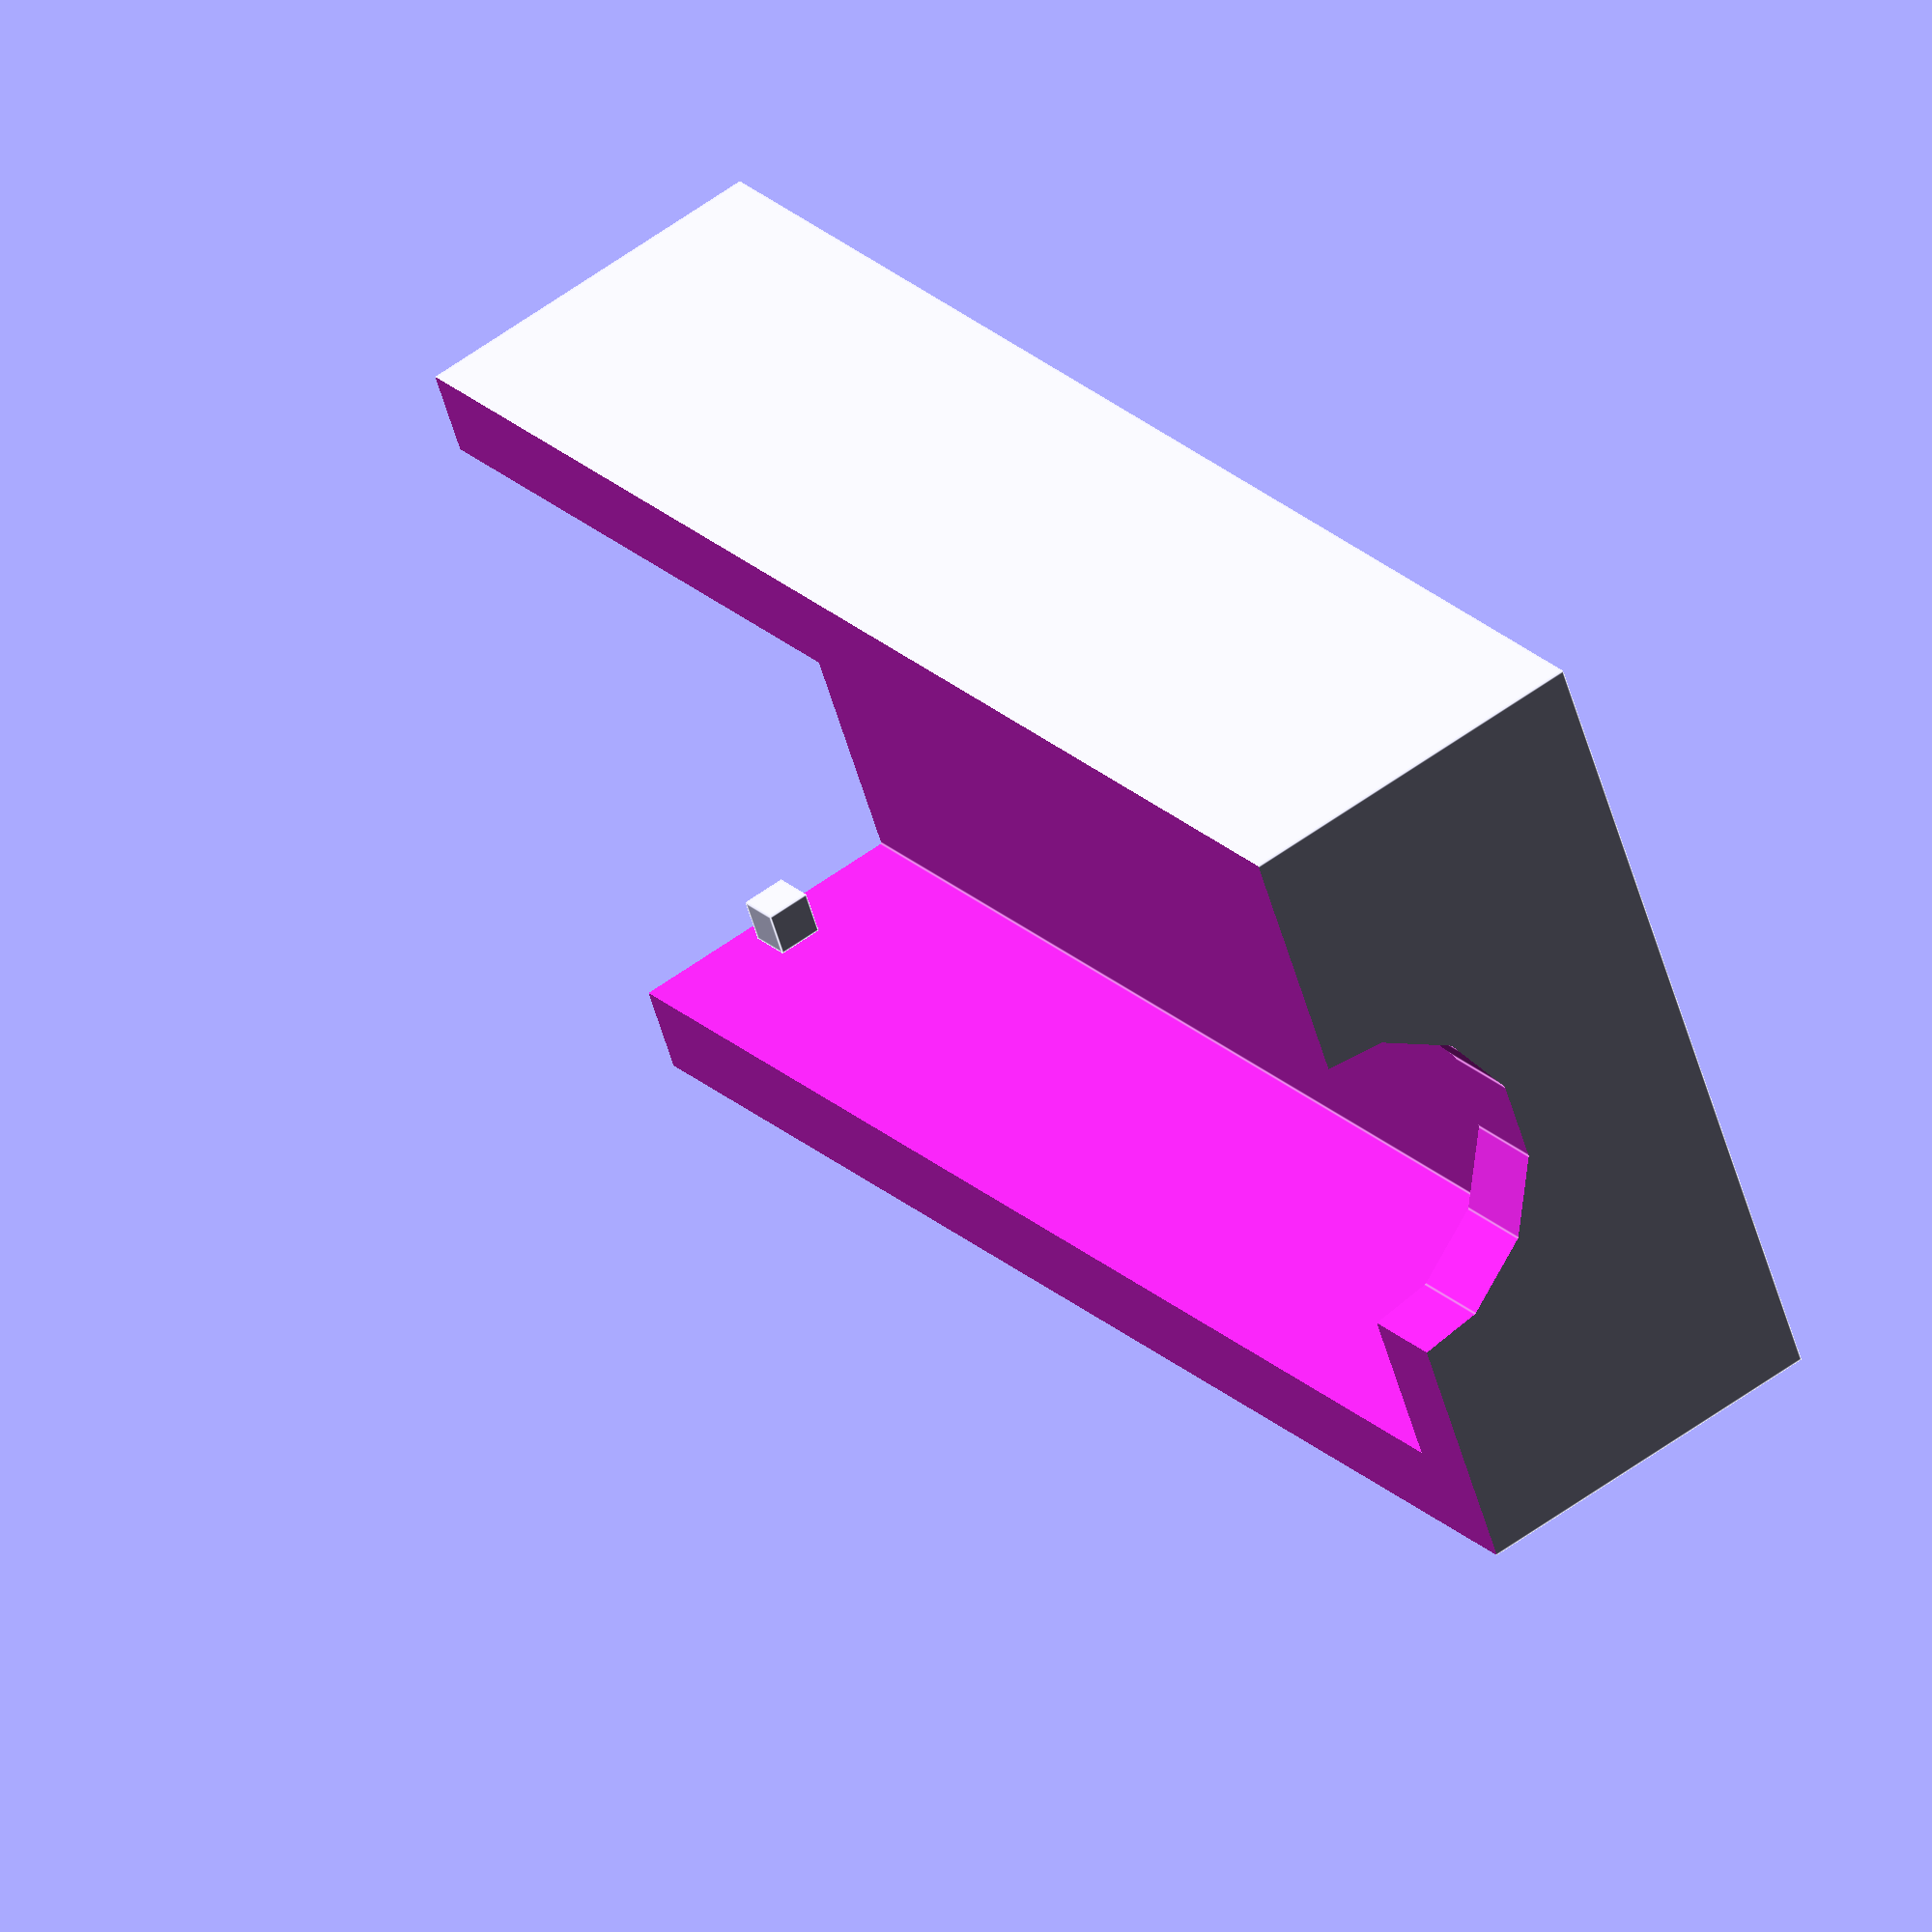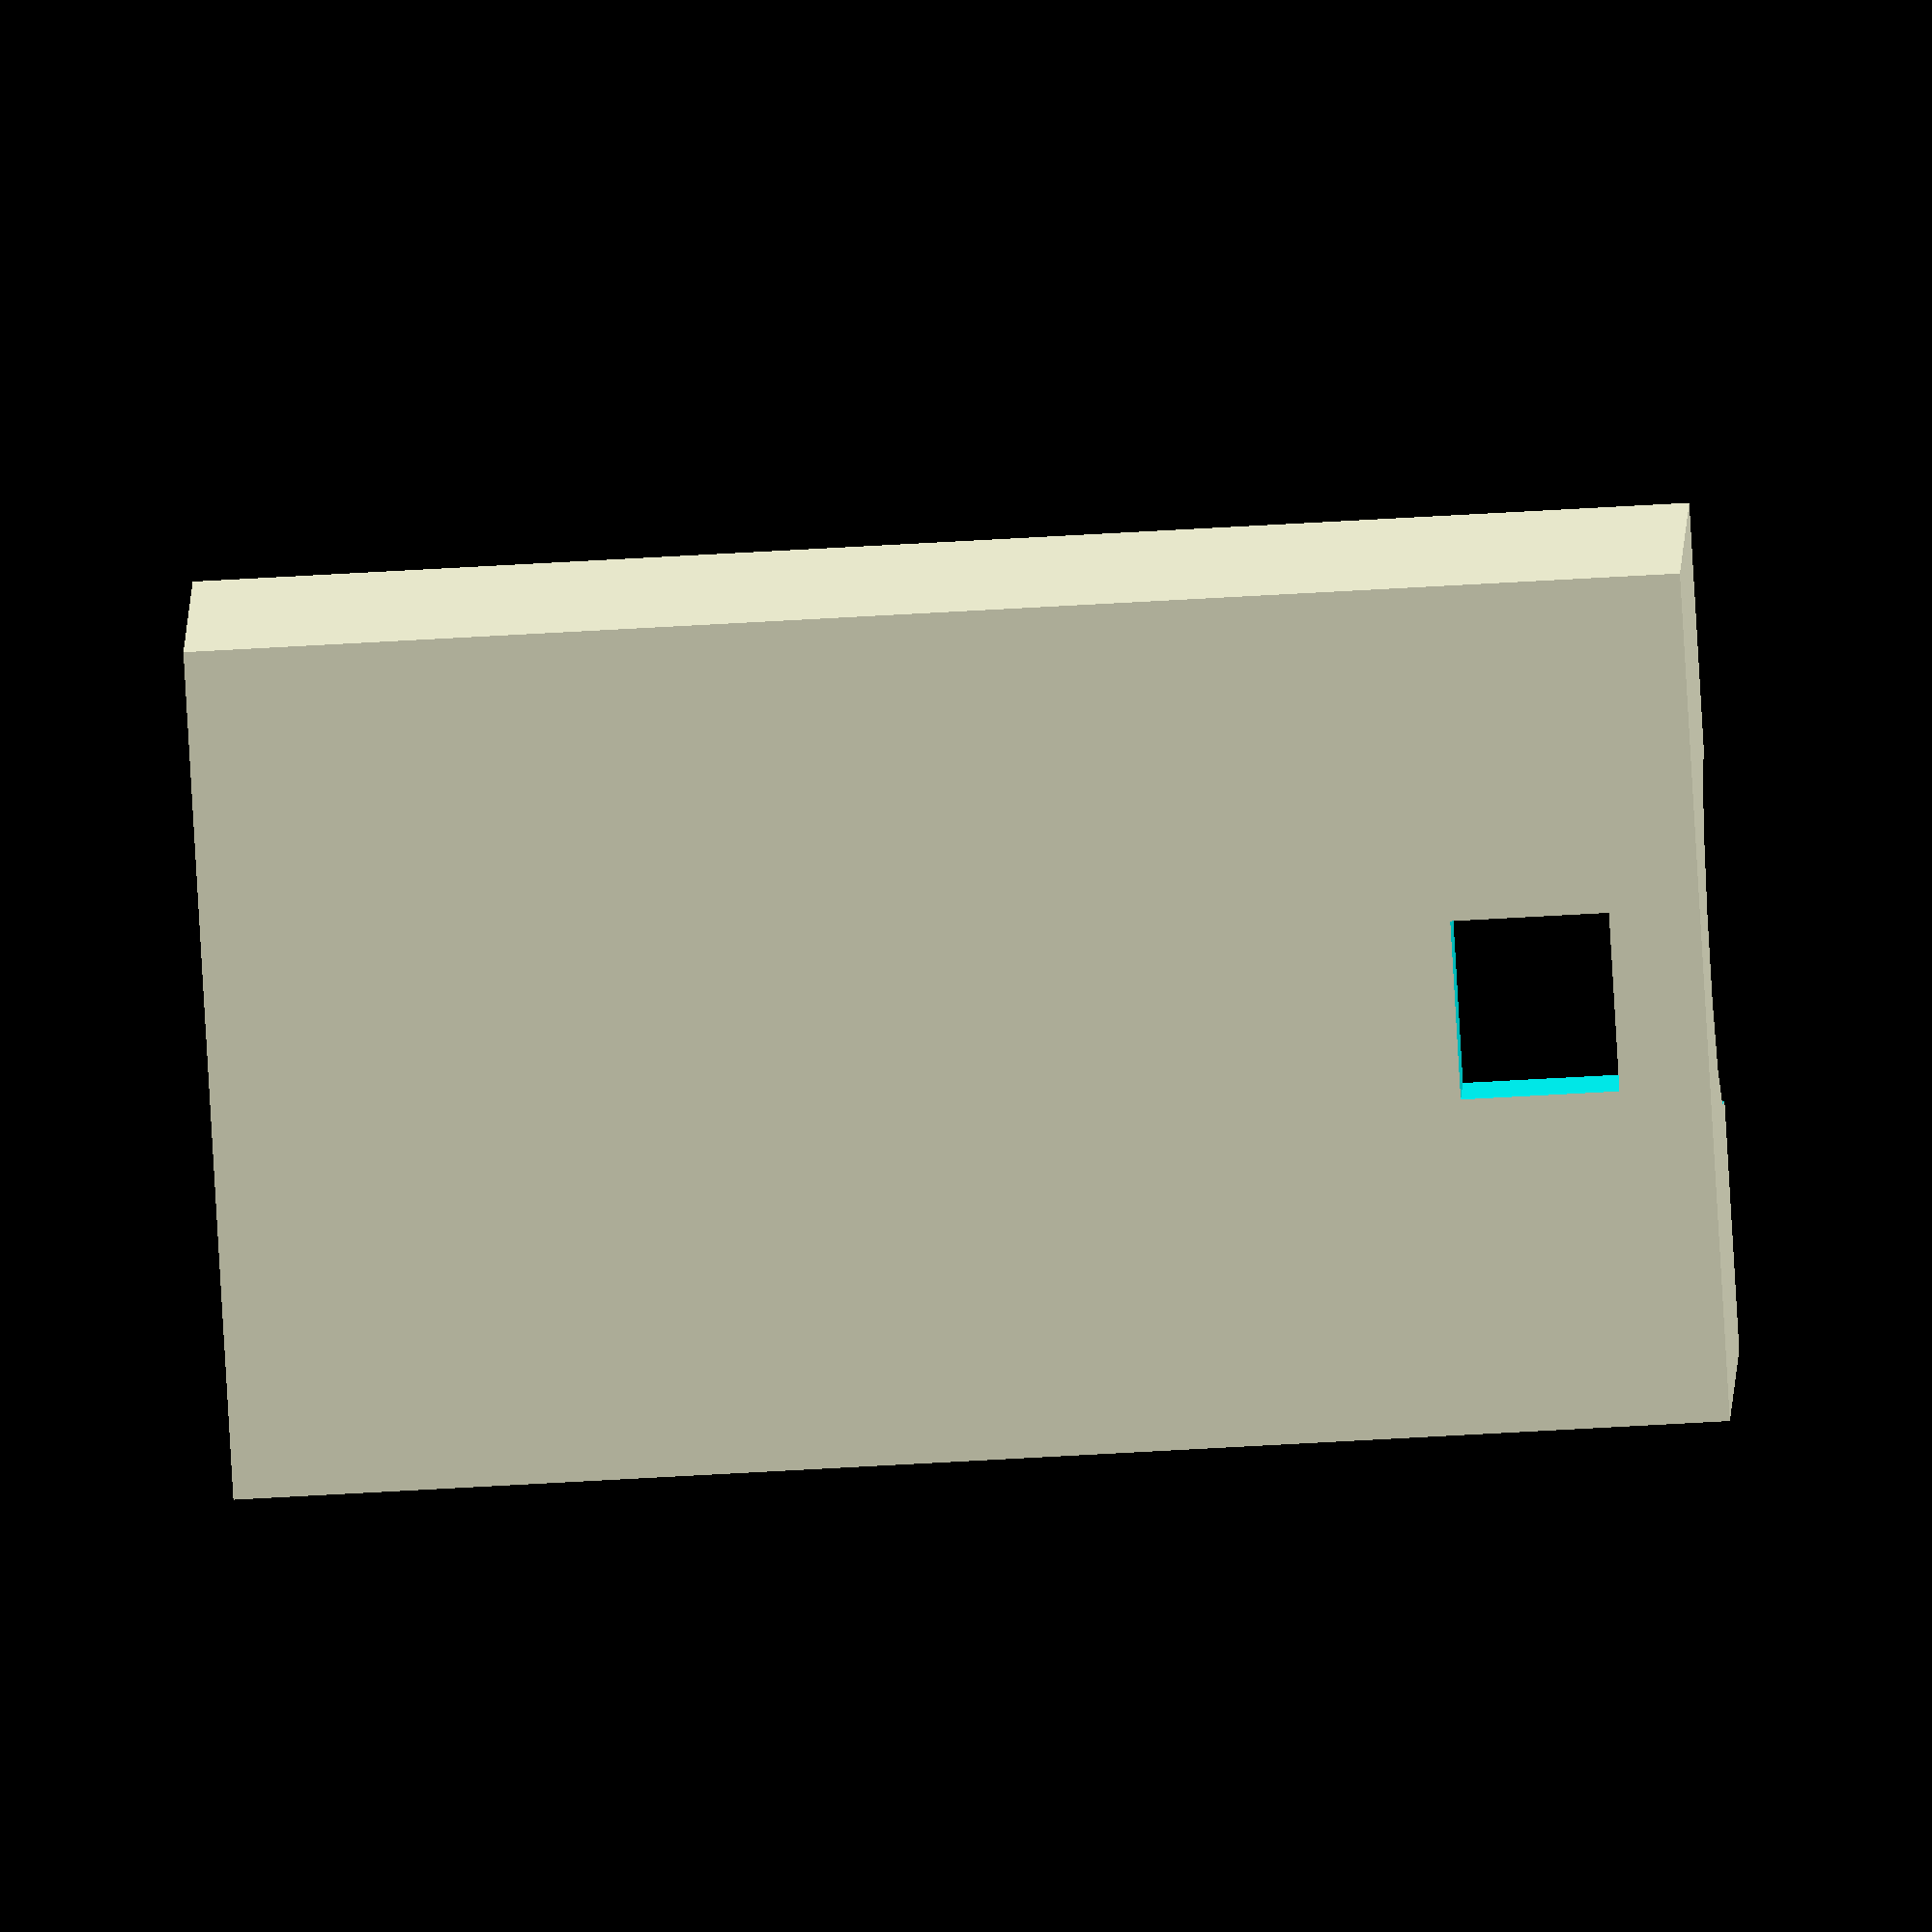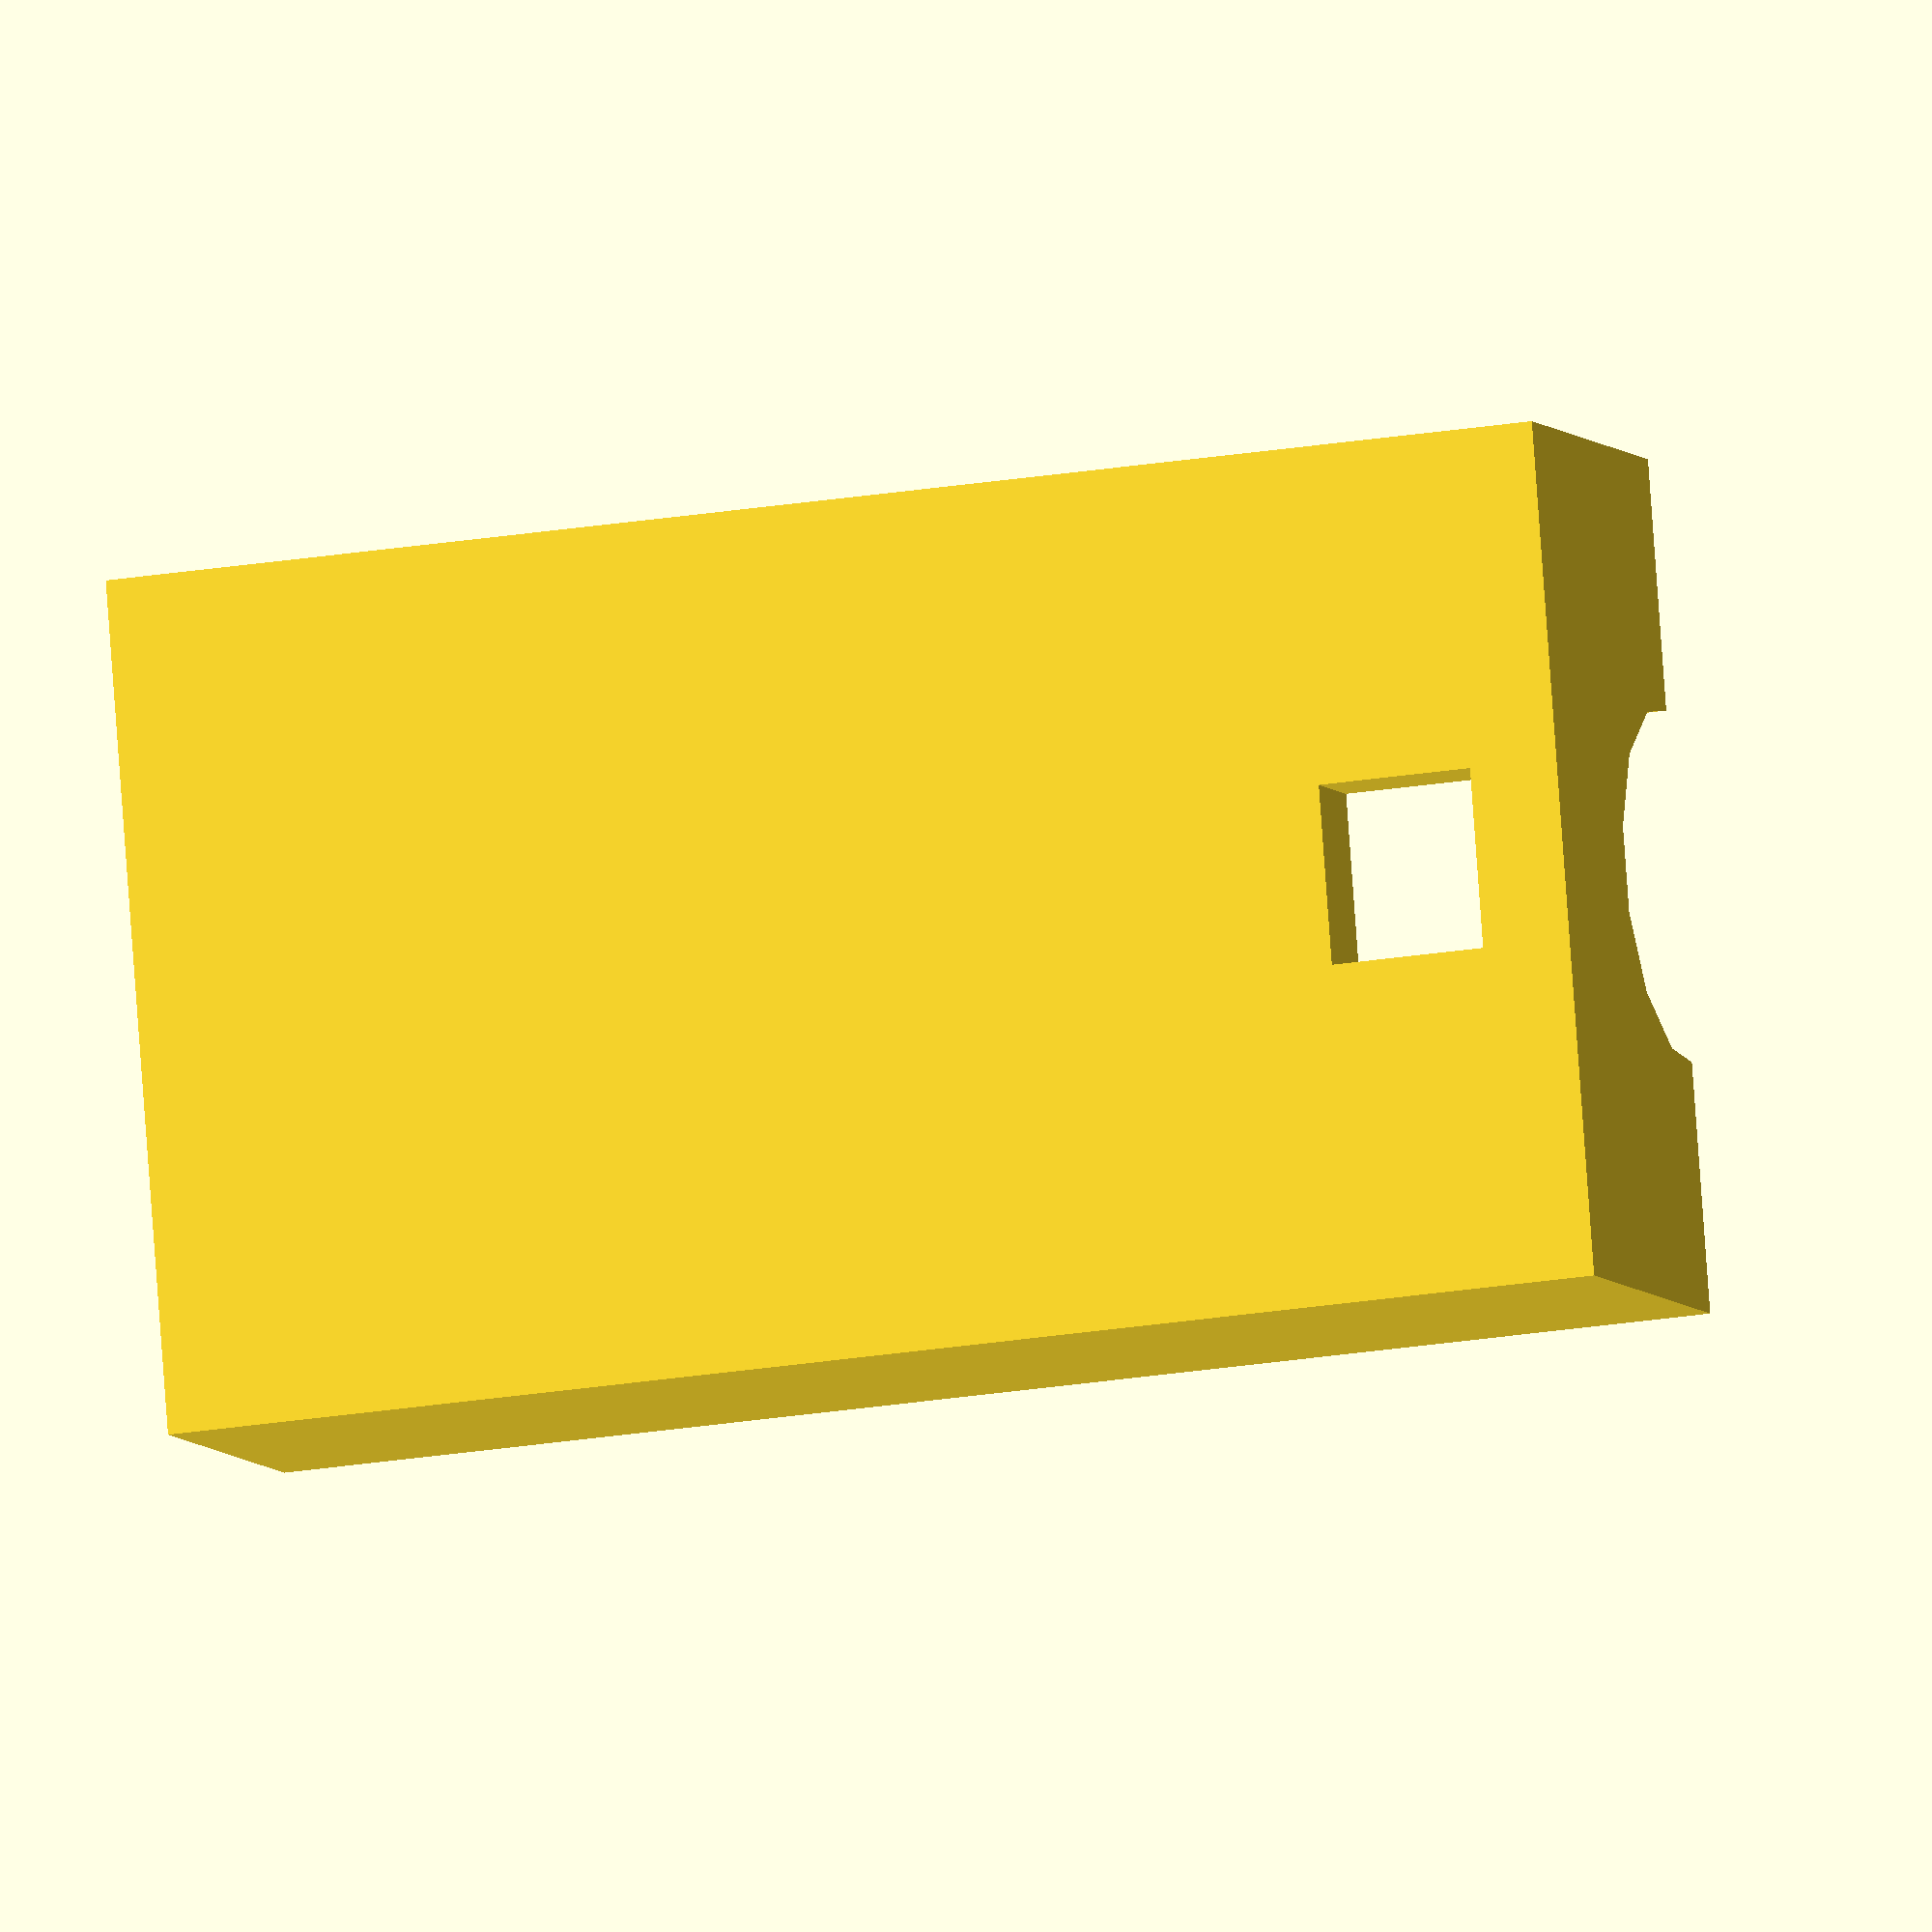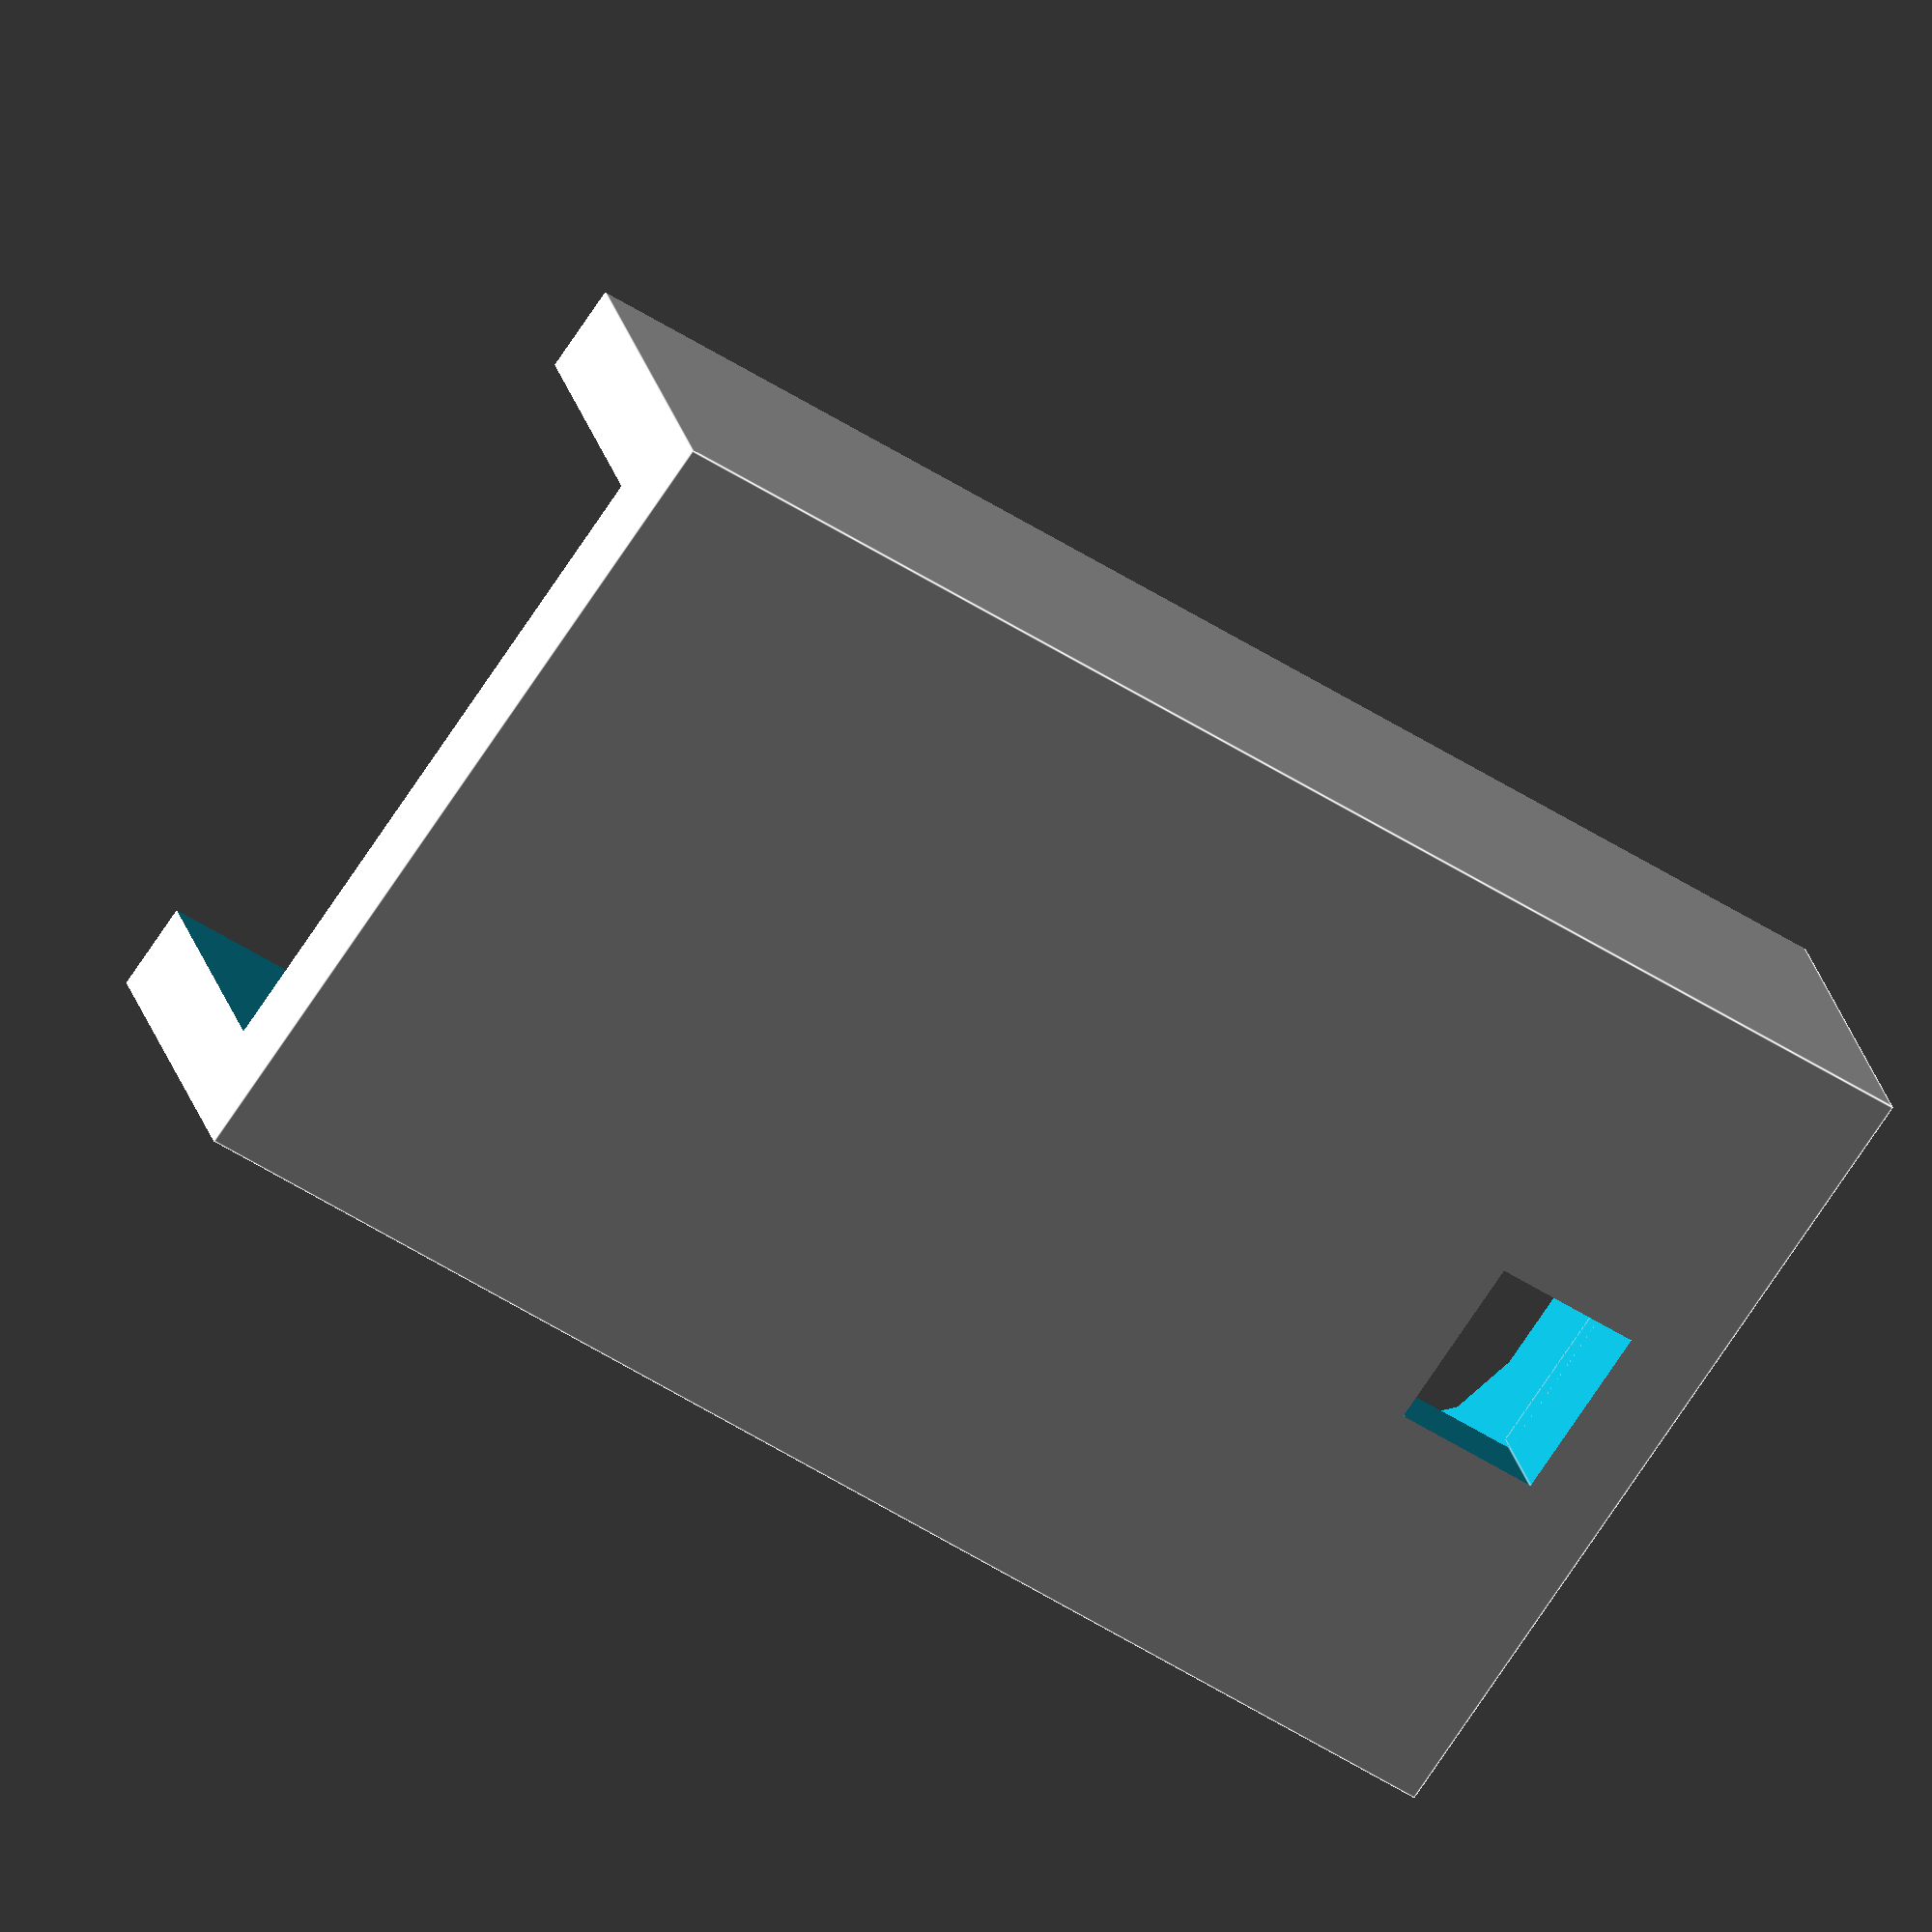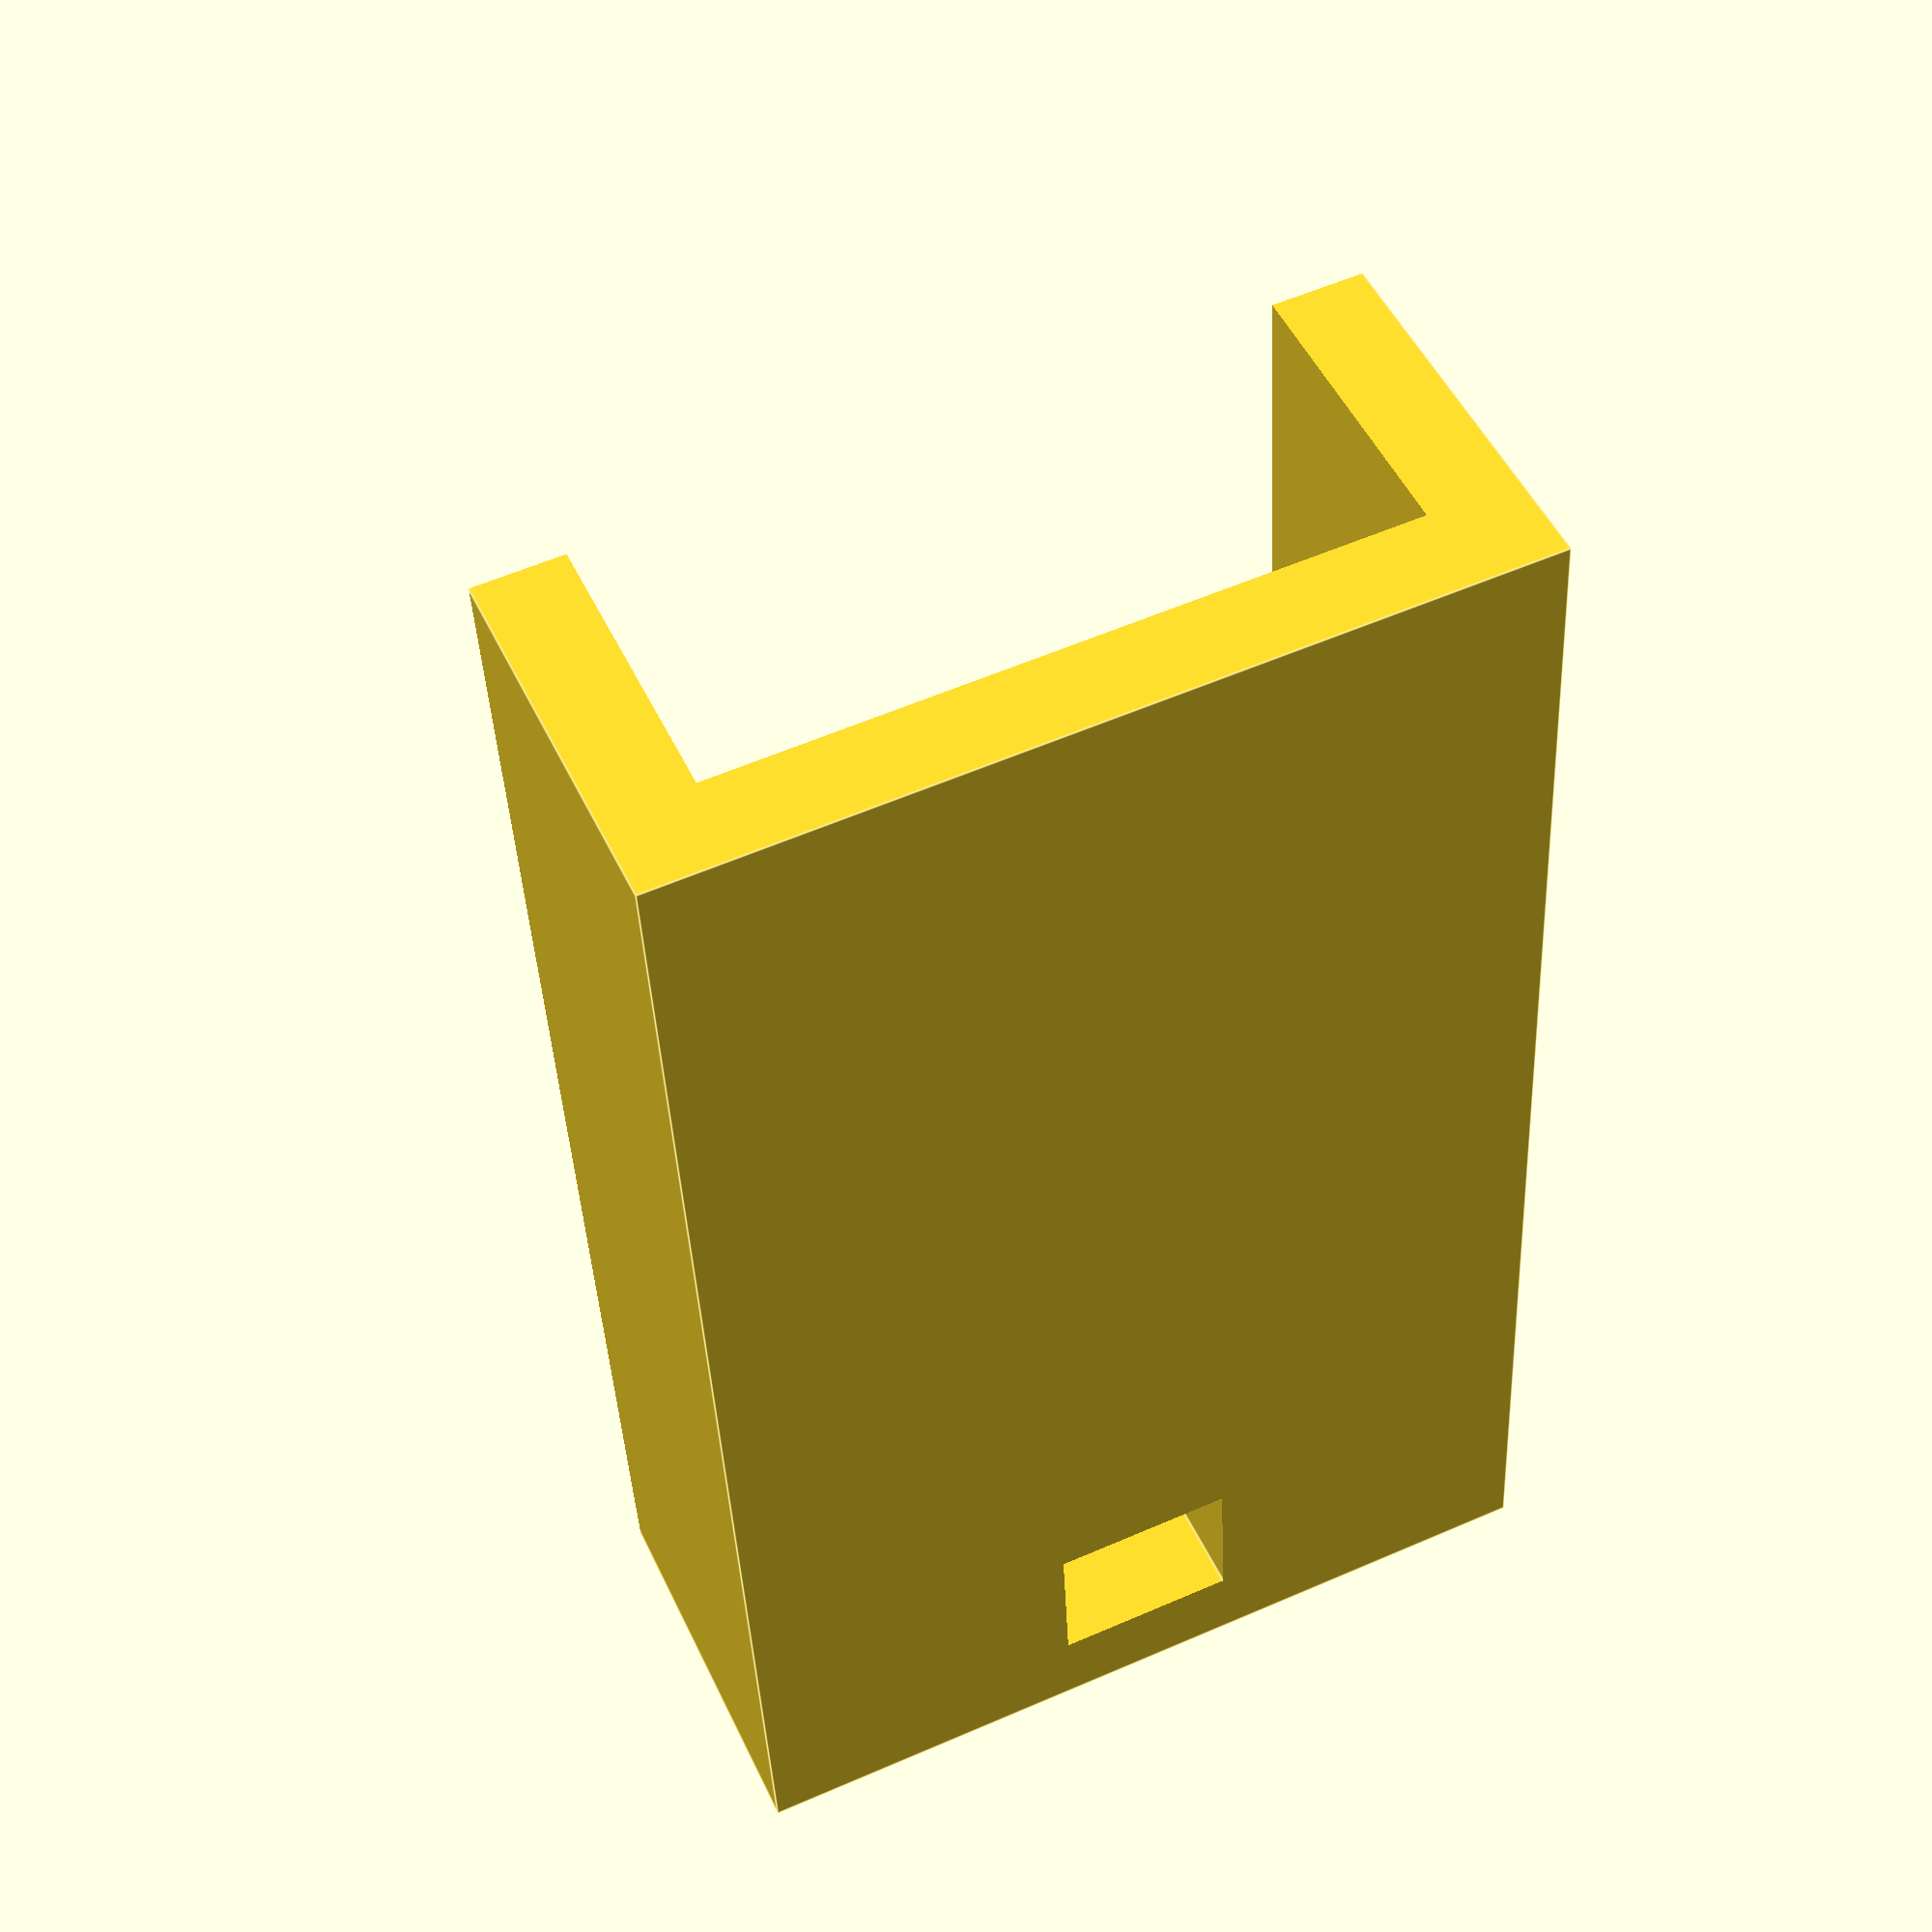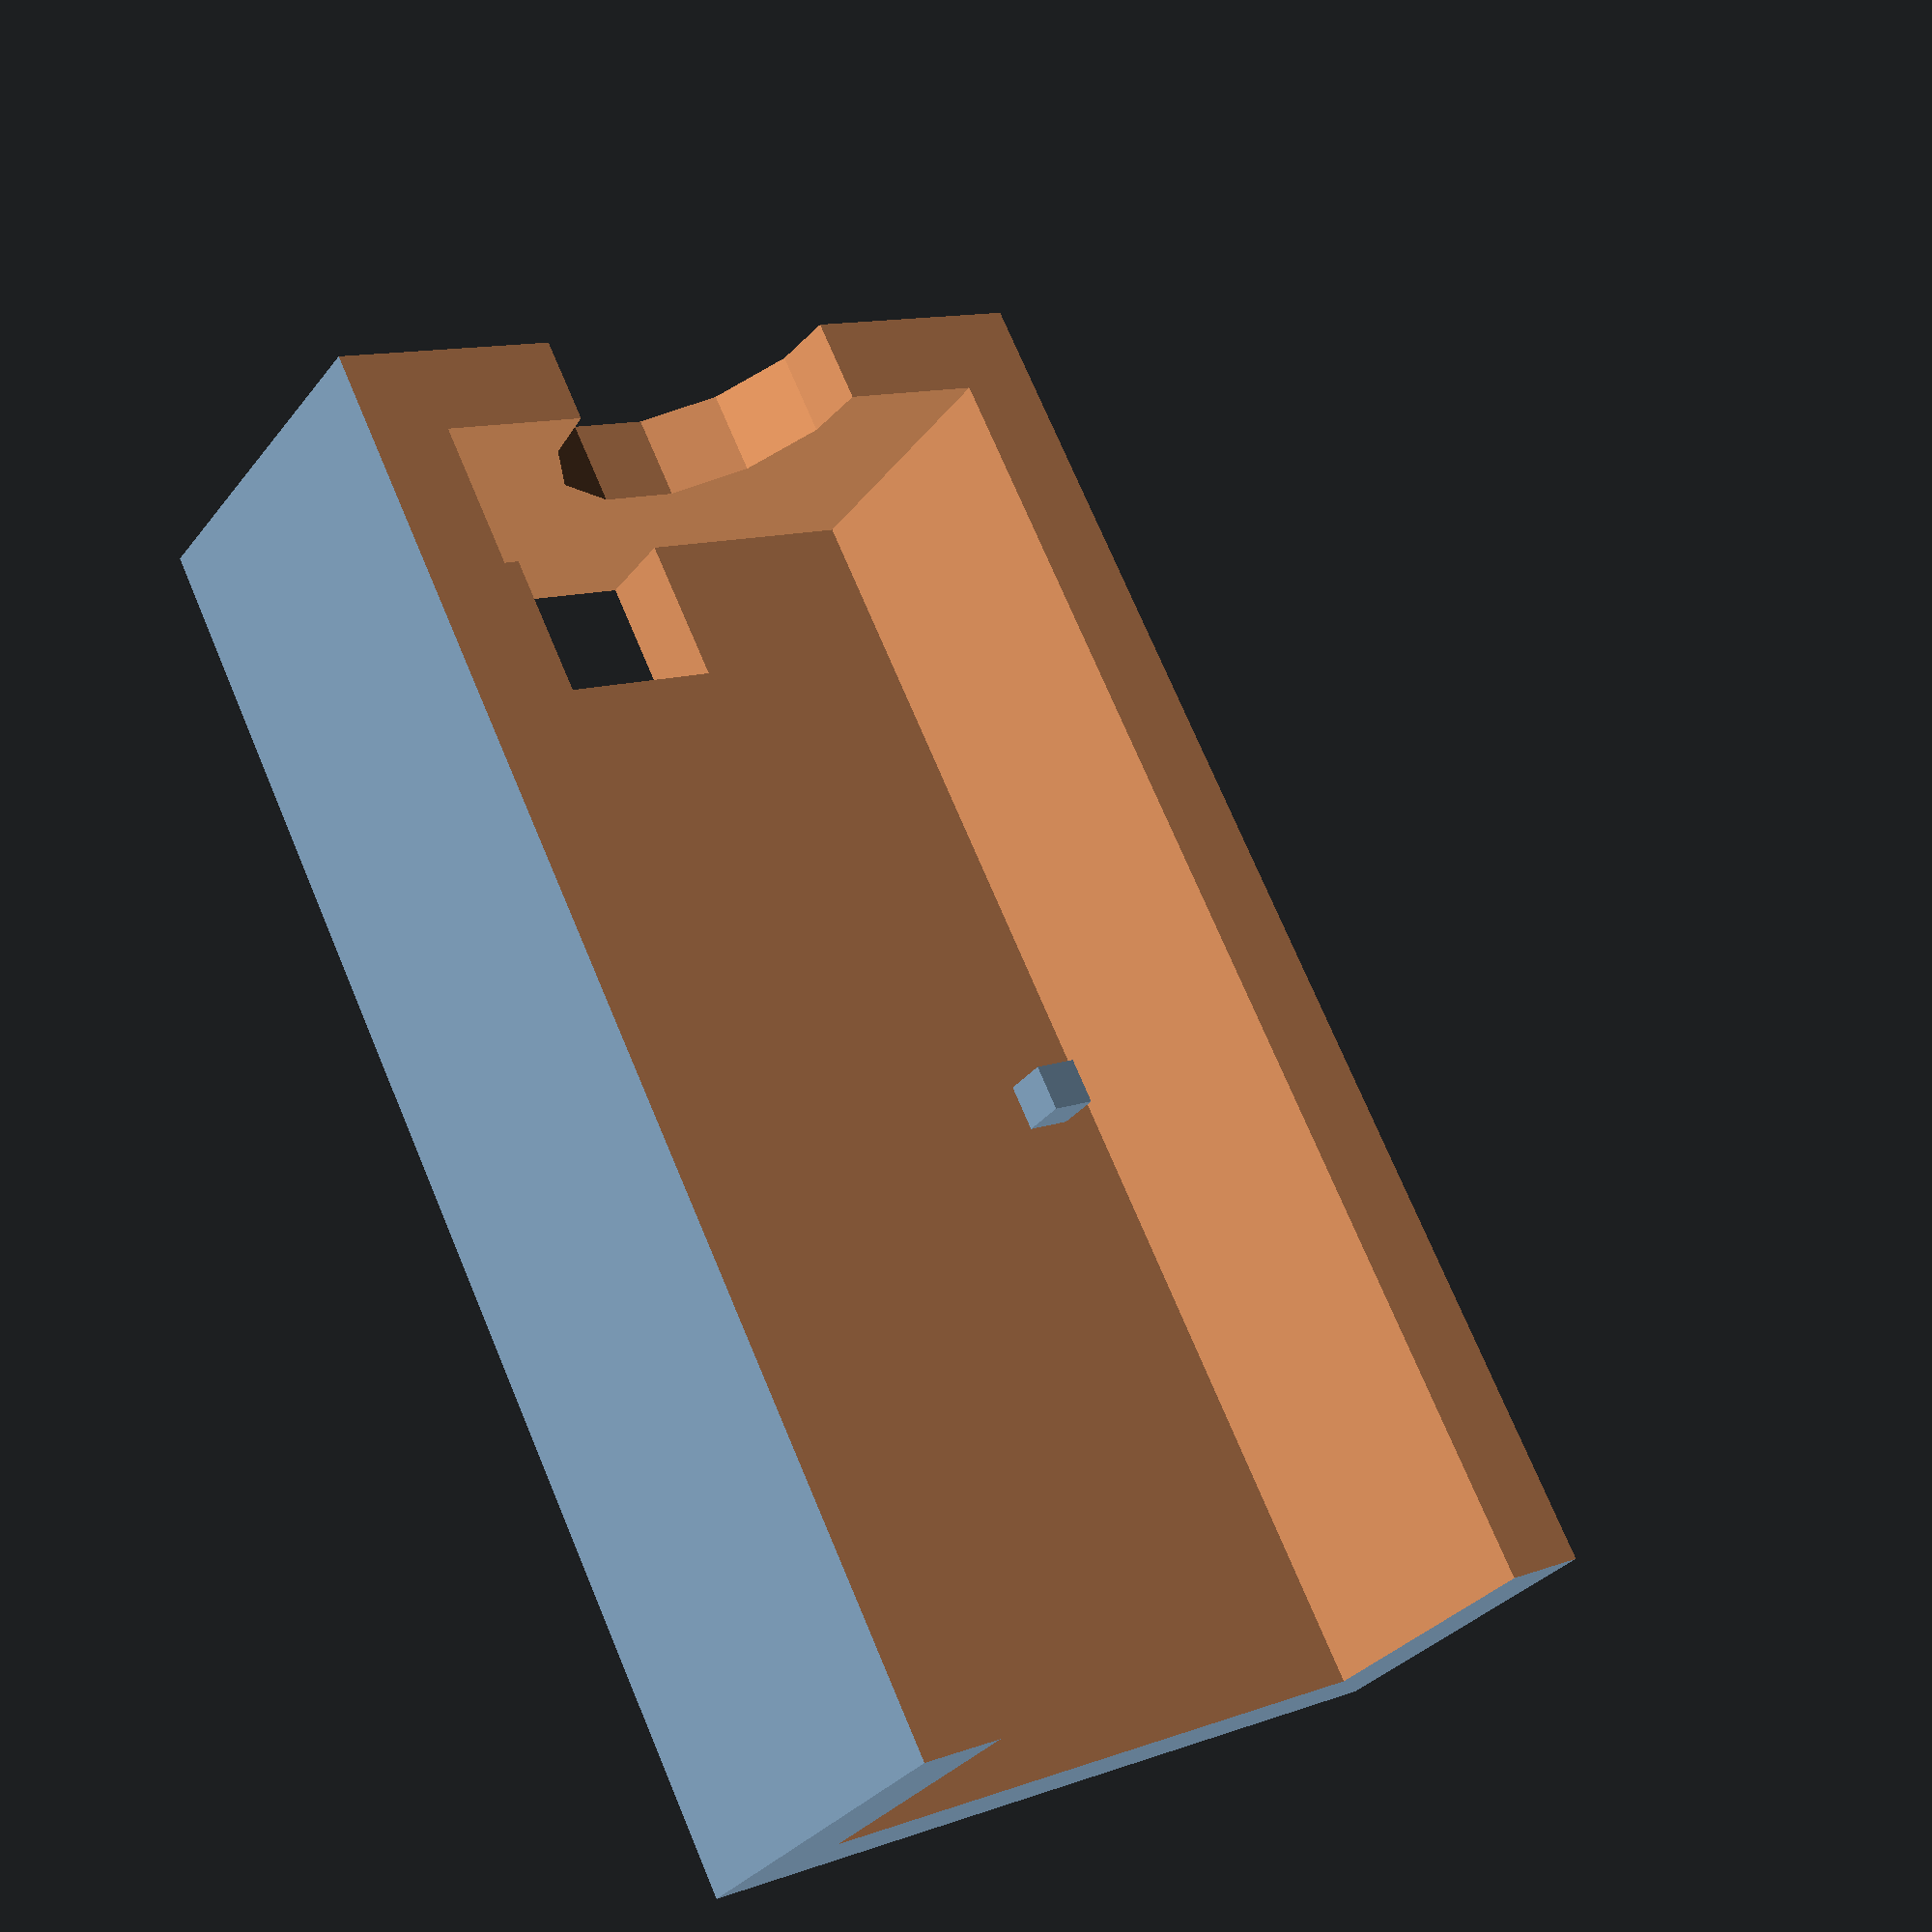
<openscad>
module box() {
difference() {
    // box
    cube([13+4,15+4,29+4]);
    translate([2,2,2]) {
      // inside
      cube([13,15,29+3]);
    }
    
    // hole for pin
    translate ([(13+4)/2,(15+4)/2,-1]) {
        cylinder(r1=4,r2=4,h=6);
    }
    
    // hole for wire
    translate([-1,((15+4)/2)-2,2]) {
       cube([3.5,4,3.5]);
    }
};
};

module halfbox() {
    difference() {
        box();
        translate([((13+4)/2),-1,-1]) {
            cube([13+4,15+4+2,29+4+2]);
        }
    }
}

halfbox();

translate([10,10,20]) {
    cube();
}
</openscad>
<views>
elev=337.0 azim=19.3 roll=146.7 proj=o view=edges
elev=236.8 azim=67.3 roll=86.4 proj=o view=solid
elev=20.1 azim=193.5 roll=108.0 proj=o view=solid
elev=47.0 azim=247.8 roll=53.2 proj=o view=edges
elev=219.3 azim=65.6 roll=177.3 proj=p view=edges
elev=107.4 azim=124.5 roll=202.8 proj=p view=solid
</views>
